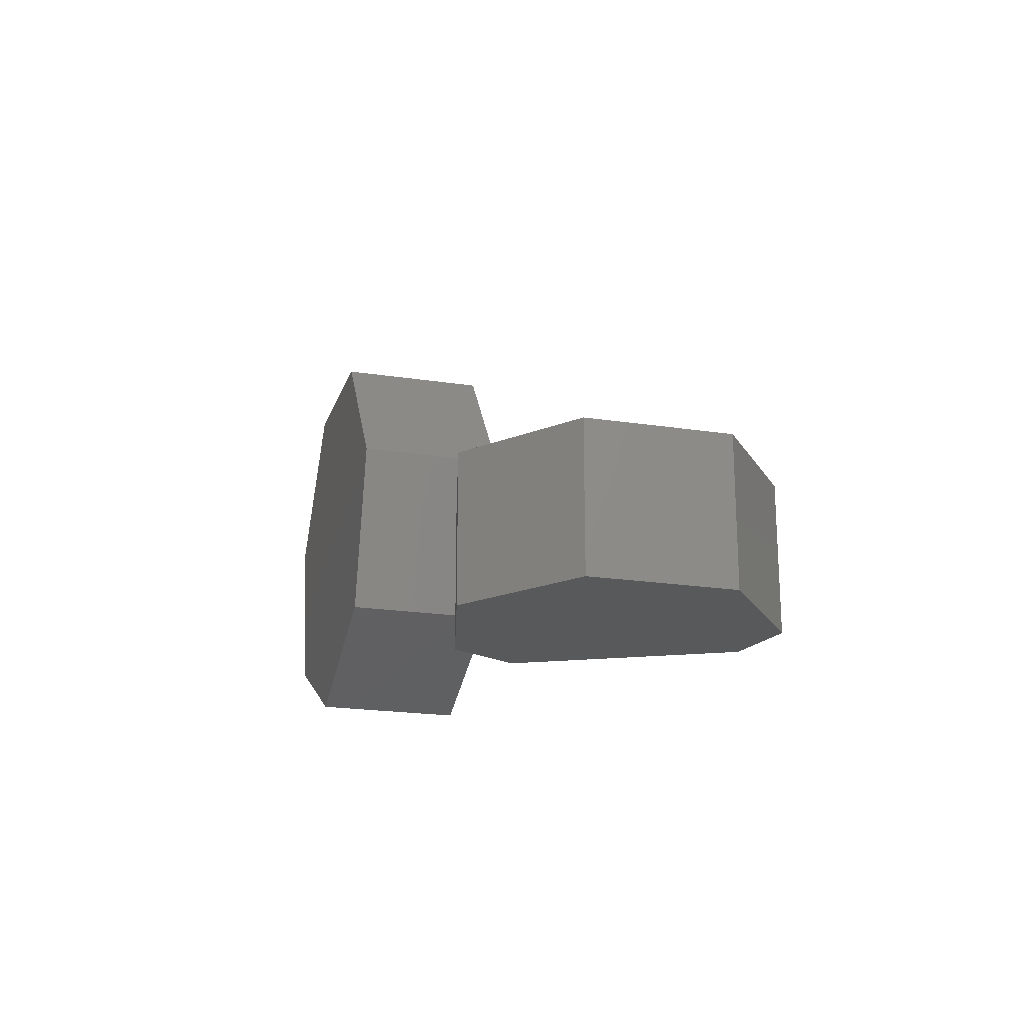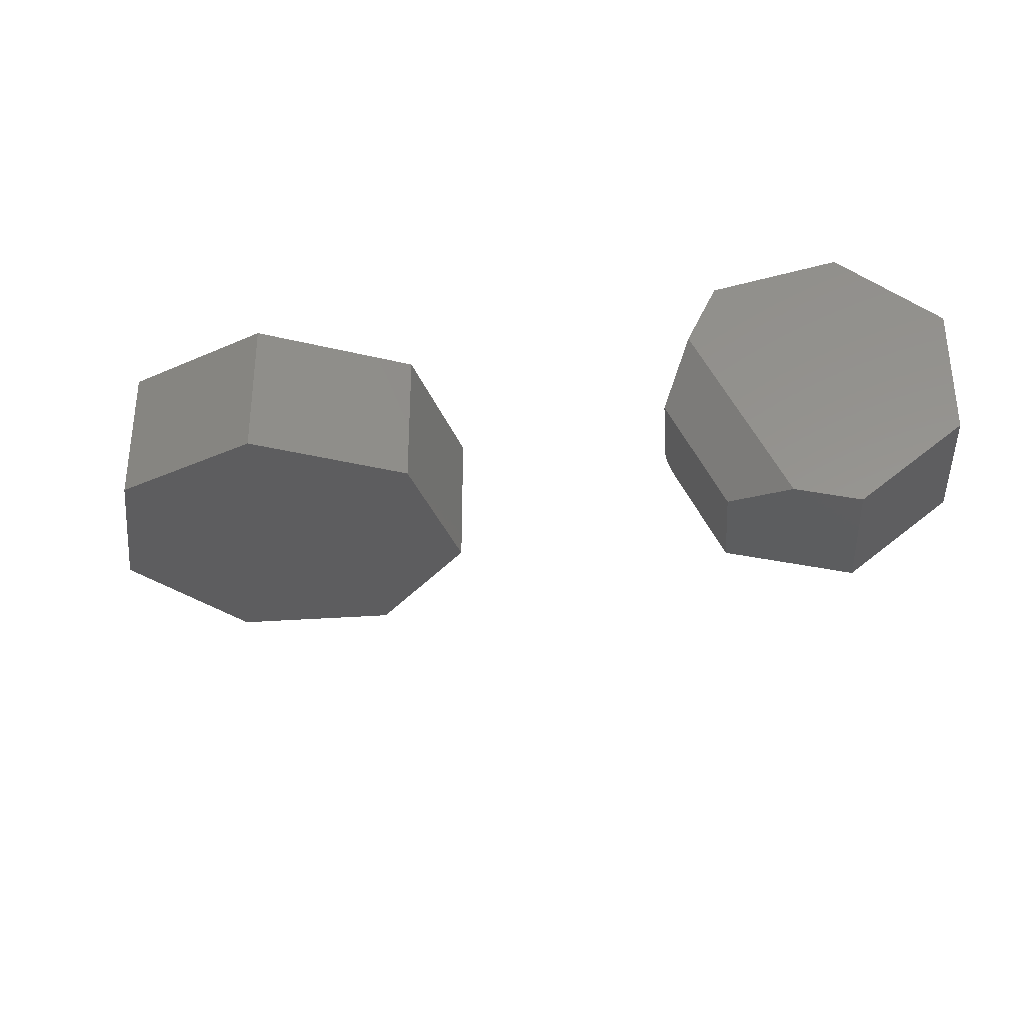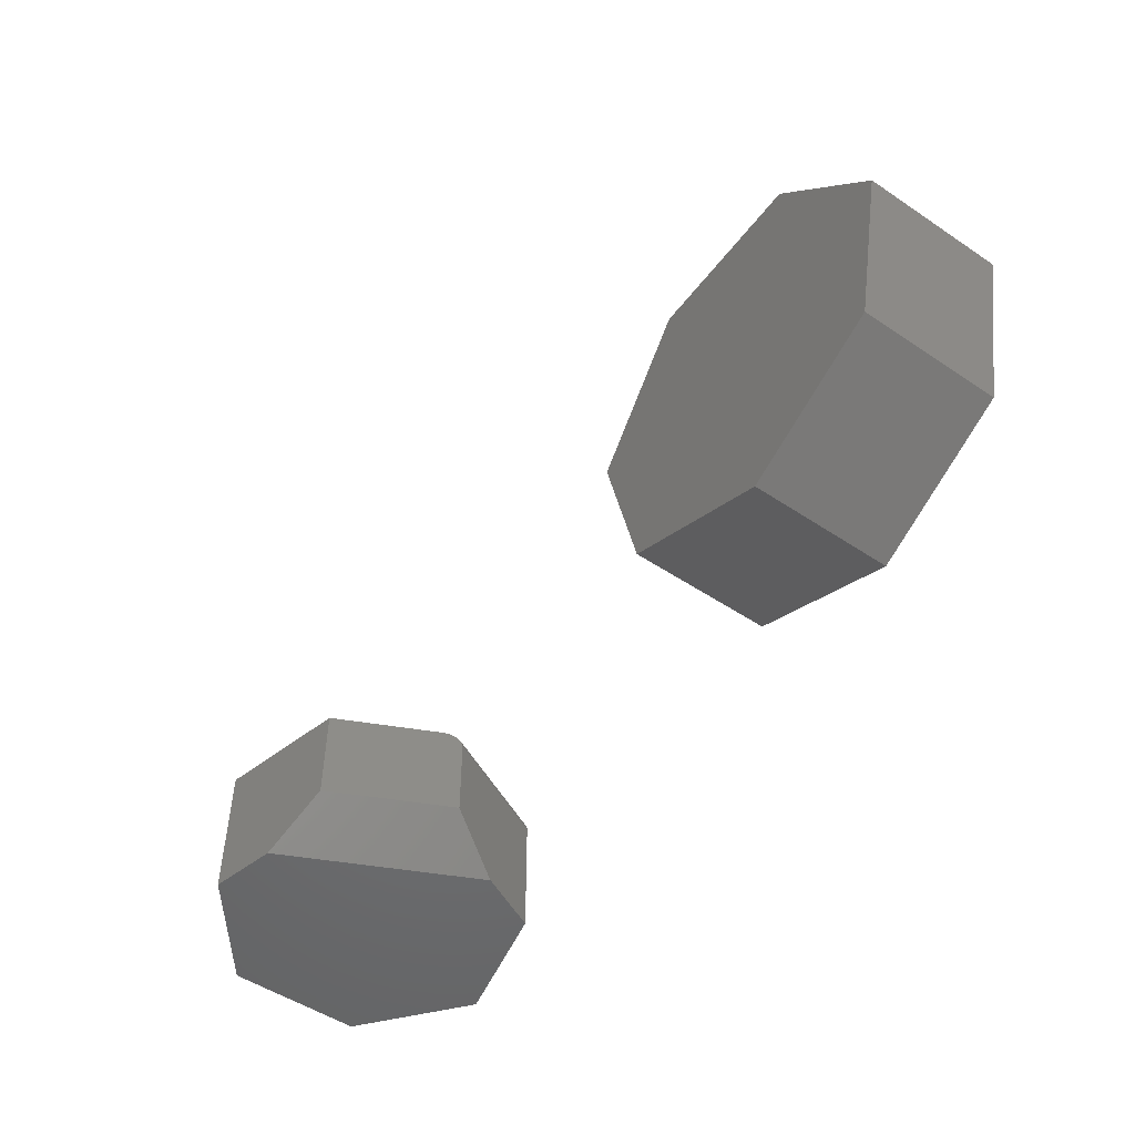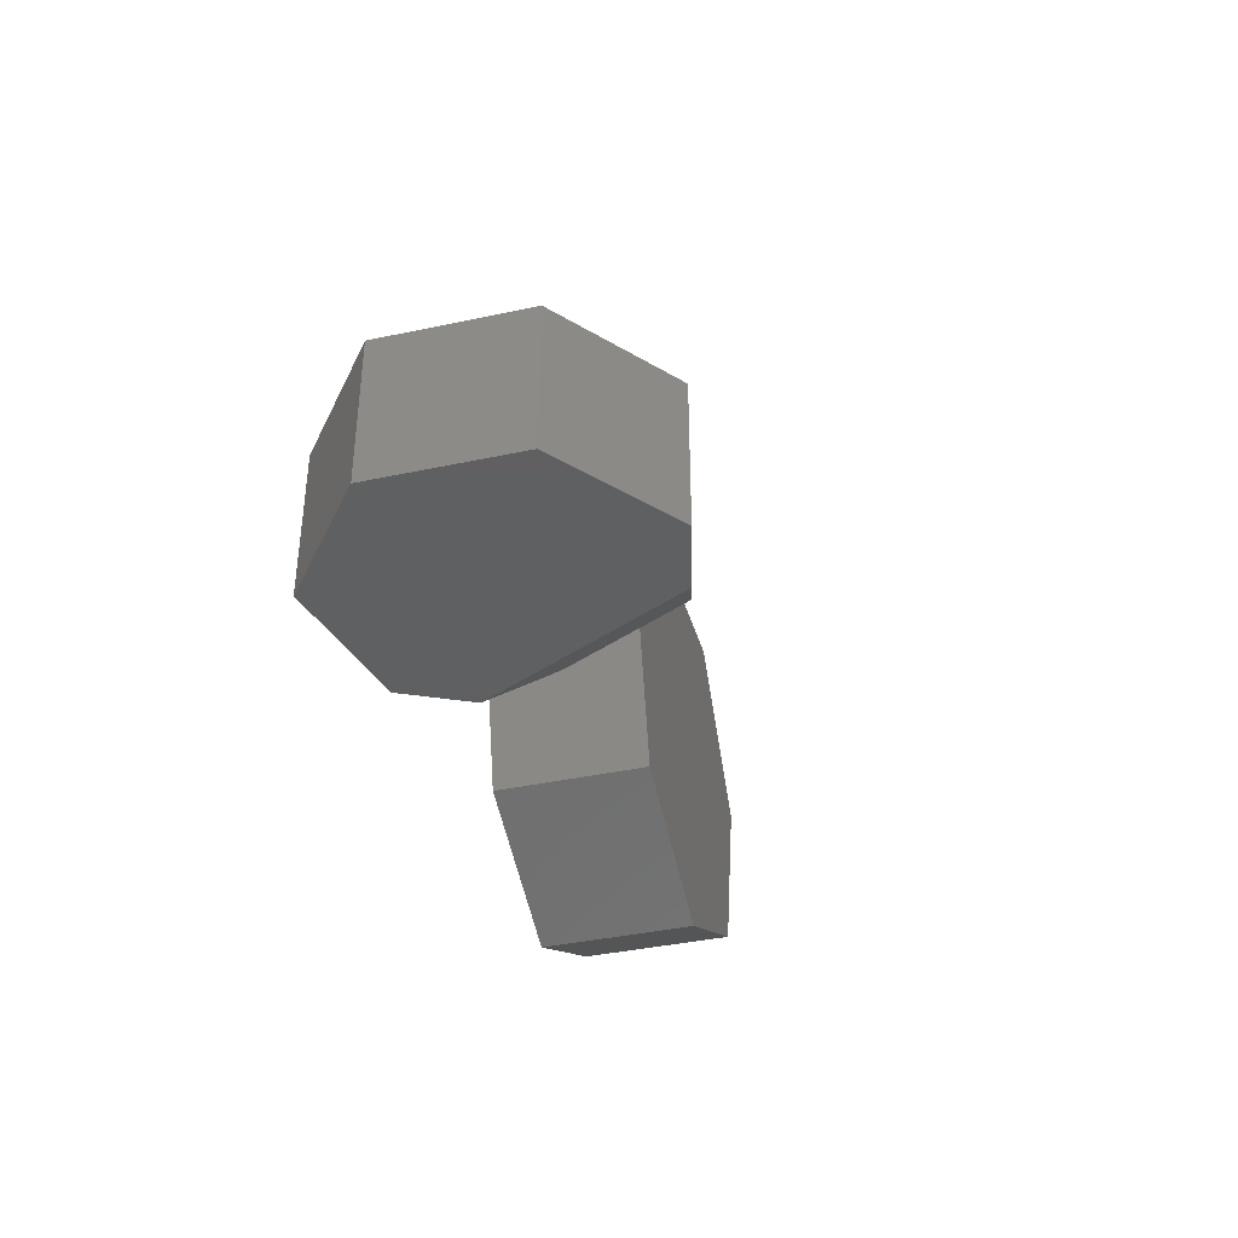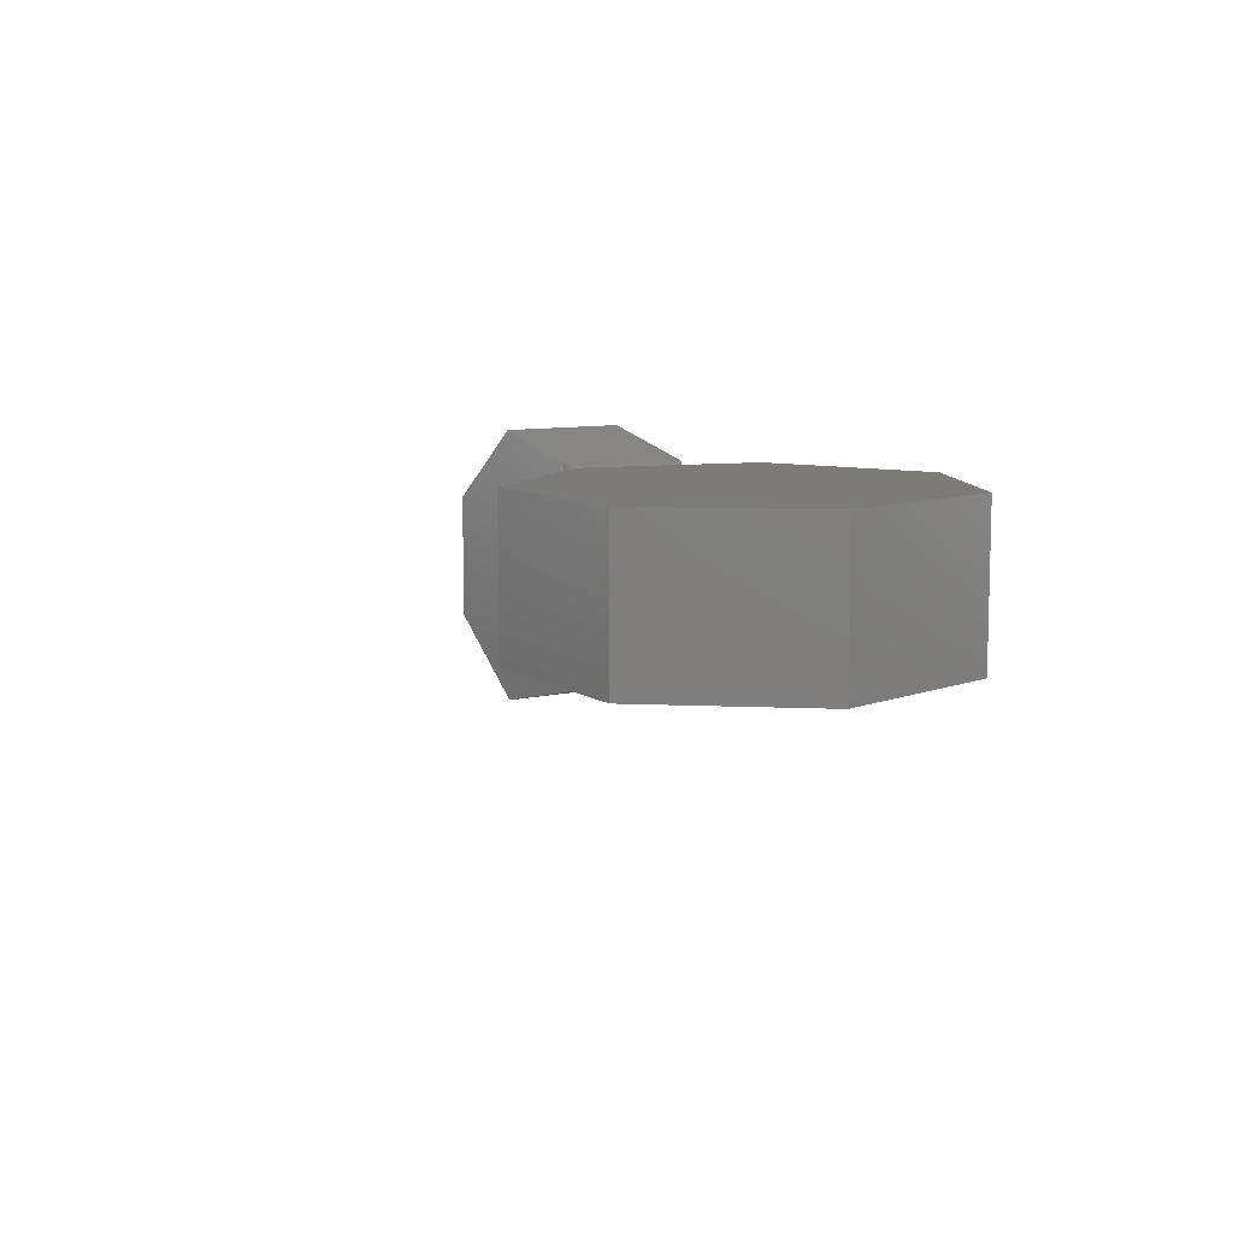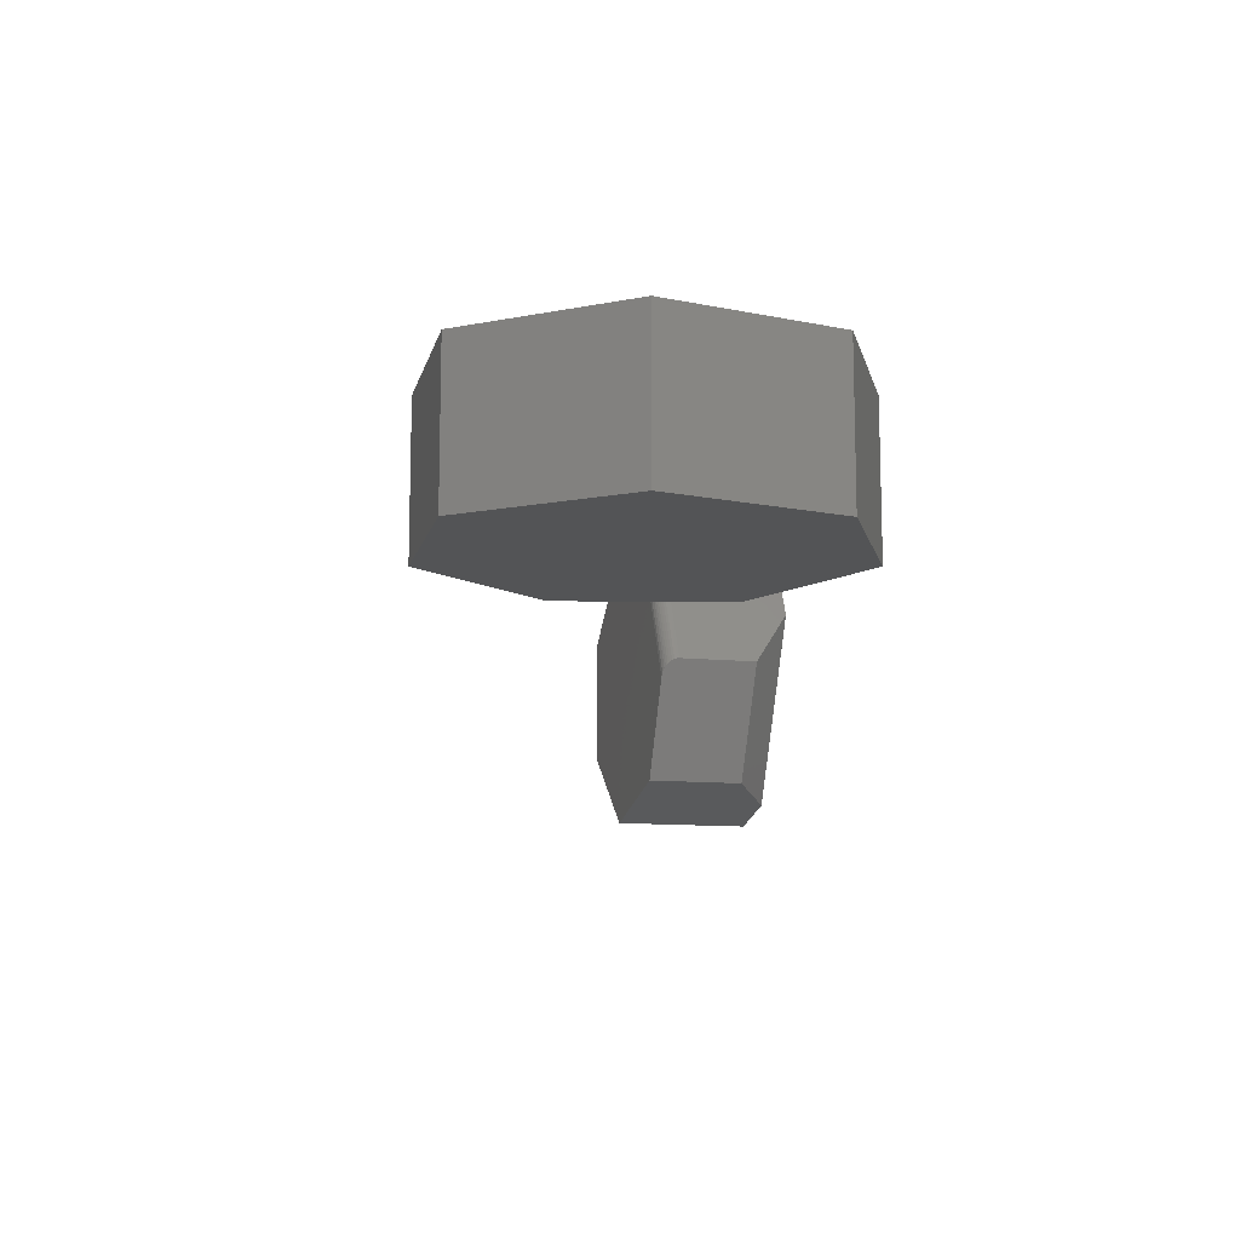
<metadata>
{"format":"stl","ext":"stl","renderer":"f3d","projection":"perspective","resolution":1024,"background":"white","views":[{"elev":-20.6,"azim":74.4,"up":"+Y"},{"elev":-32.4,"azim":4.5,"up":"+Z"},{"elev":-50.8,"azim":-126.2,"up":"+Y"},{"elev":-39.2,"azim":105.0,"up":"+Y"},{"elev":9.0,"azim":-122.6,"up":"+Z"},{"elev":-11.5,"azim":-104.1,"up":"+Z"}]}
</metadata>
<code>
# stl→obj: 48 verts, 88 faces
v -0.4776 0.2982 0.1406
v -0.6434 0.3021 0.1406
v -0.375 0.164 0.1406
v -0.75 0.1719 0.1406
v -0.4145 0.002138 0.1406
v -0.7145 0.01003 0.1406
v -0.5684 -0.06497 0.1406
v -0.5684 -0.06497 0
v -0.7145 0.01003 0
v -0.4145 0.002138 0
v -0.75 0.1719 0
v -0.375 0.164 0
v -0.6434 0.3021 0
v -0.4776 0.2982 0
v -0.09375 -0.01562 0.1123
v -0.1484 -0.01562 2.124e-34
v -0.09375 -0.1328 0.1123
v -0.1484 -0.09375 2.124e-34
v -0.1224 -0.1328 0.05351
v -0.1397 4.824e-19 -0.01784
v -0.1437 -0.001752 -0.00963
v -0.1418 -0.0004621 -0.01353
v -0.09375 -0.09375 -0.1123
v -0.1483 -0.01318 -0.0002205
v -0.148 -0.01079 -0.0008762
v -0.09375 3.036e-18 -0.1123
v -0.1475 -0.008534 -0.001943
v -0.1468 -0.006461 -0.00339
v -0.1459 -0.004614 -0.005181
v -0.1449 -0.003033 -0.007277
v 0.125 1.518e-17 -0.06332
v 0.125 1.518e-17 0.06332
v -0.07409 4.127e-18 0.1169
v 0.02714 9.746e-18 0.141
v 0.02714 9.746e-18 -0.141
v -0.07886 -0.0004663 0.1158
v -0.08315 -0.001759 0.1148
v 0.02714 -0.1328 0.141
v -0.09278 -0.01079 0.1125
v -0.09351 -0.01318 0.1123
v -0.08574 -0.00304 0.1142
v -0.08805 -0.004621 0.1136
v -0.09002 -0.006466 0.1131
v -0.09161 -0.008537 0.1128
v 0.125 -0.1328 0.06332
v 0.125 -0.1328 -0.06332
v -0.03477 -0.1328 -0.1263
v 0.02714 -0.1328 -0.141
f 1 2 3
f 3 2 4
f 3 4 5
f 5 4 6
f 5 6 7
f 8 9 10
f 10 9 11
f 10 11 12
f 12 11 13
f 12 13 14
f 2 13 4
f 4 13 11
f 1 14 2
f 2 14 13
f 3 12 1
f 1 12 14
f 5 10 3
f 3 10 12
f 7 8 5
f 5 8 10
f 6 9 7
f 7 9 8
f 4 11 6
f 6 11 9
f 15 16 17
f 17 16 18
f 17 18 19
f 20 21 22
f 23 18 16
f 23 16 24
f 23 24 25
f 23 25 26
f 26 25 27
f 26 27 28
f 26 28 29
f 26 29 30
f 26 30 21
f 26 21 20
f 31 20 32
f 32 20 33
f 32 33 34
f 26 20 35
f 35 20 31
f 33 36 37
f 38 34 39
f 38 39 40
f 38 40 15
f 38 15 17
f 34 33 37
f 34 37 41
f 34 41 42
f 34 42 43
f 34 43 44
f 34 44 39
f 33 22 36
f 33 20 22
f 36 22 21
f 36 21 37
f 37 21 30
f 37 30 41
f 41 30 29
f 41 29 42
f 42 29 28
f 42 28 43
f 43 28 27
f 16 15 24
f 24 15 40
f 24 40 25
f 25 40 39
f 25 39 27
f 27 39 44
f 27 44 43
f 38 17 45
f 45 17 19
f 45 19 46
f 46 19 47
f 46 47 48
f 26 35 23
f 23 35 48
f 23 48 47
f 47 19 23
f 23 19 18
f 32 34 45
f 45 34 38
f 31 32 46
f 46 32 45
f 35 31 48
f 48 31 46

</code>
